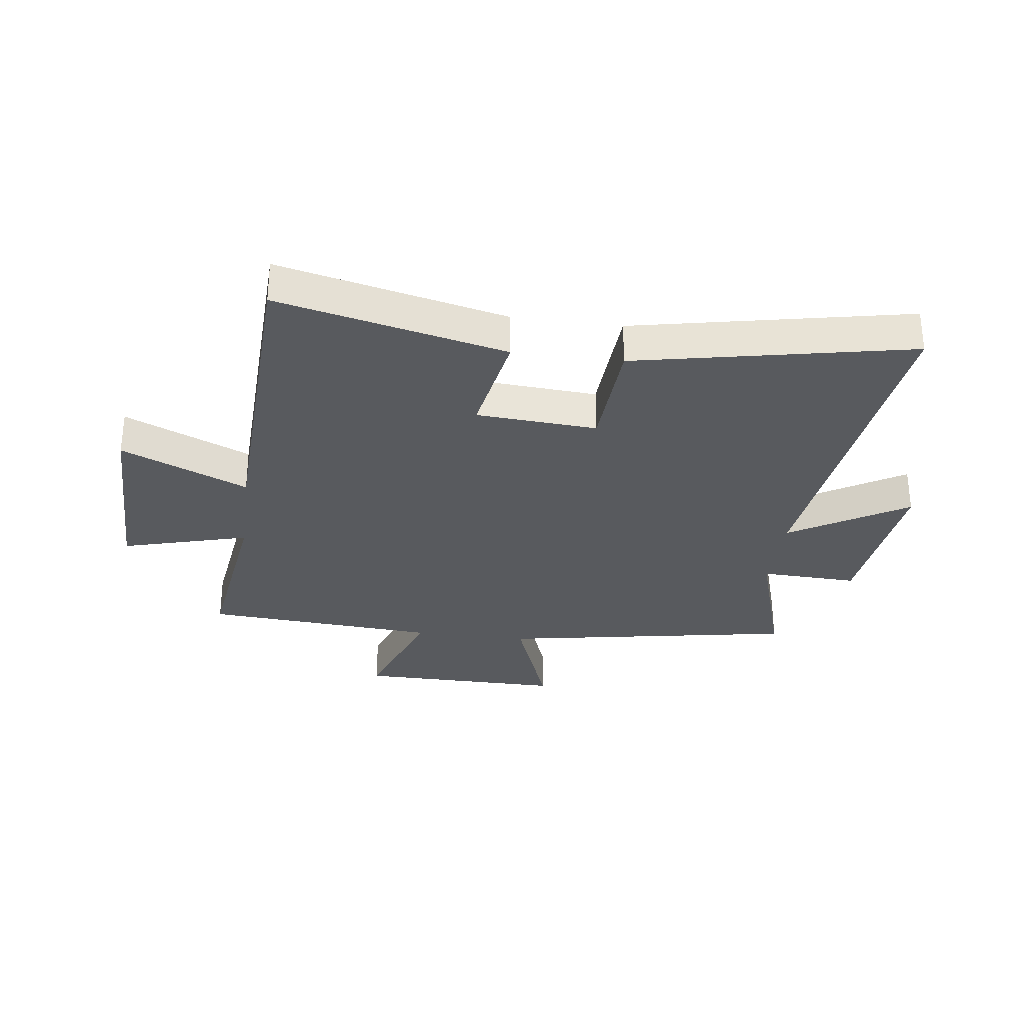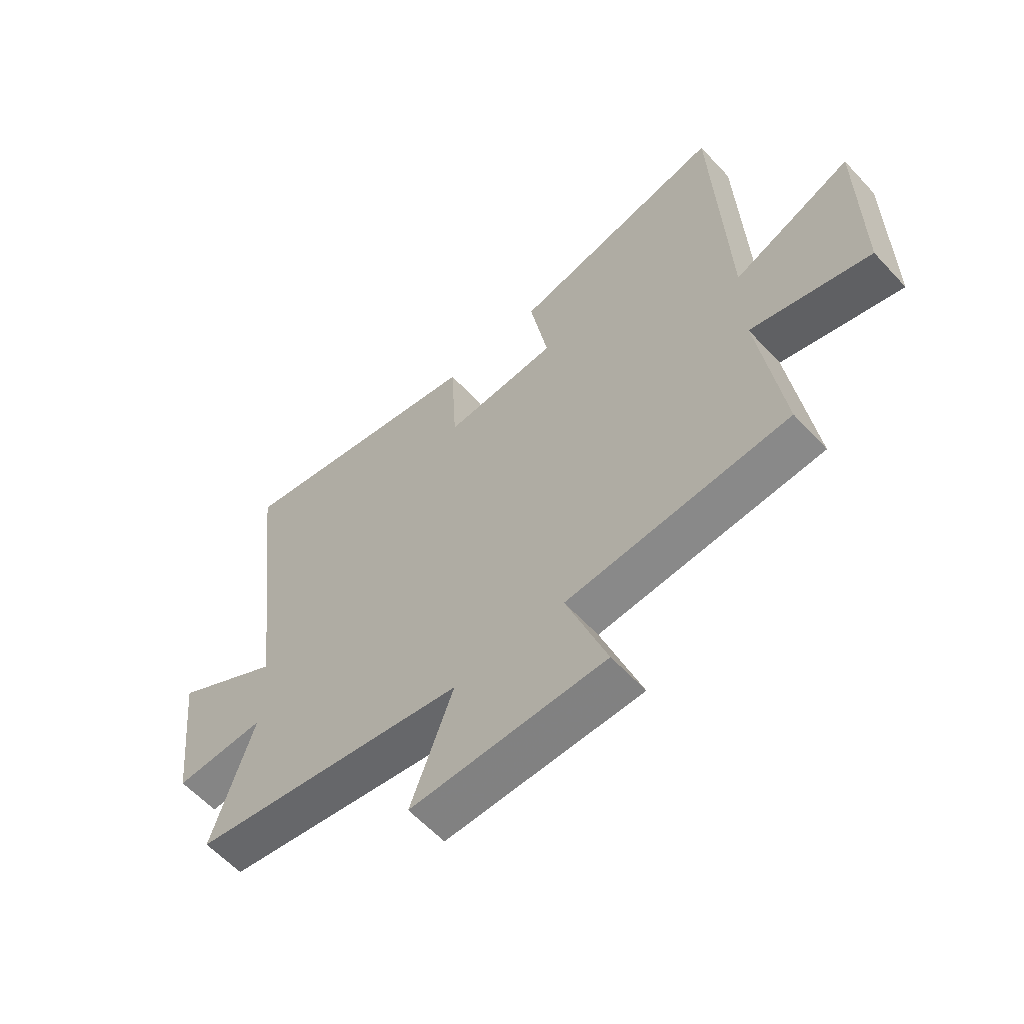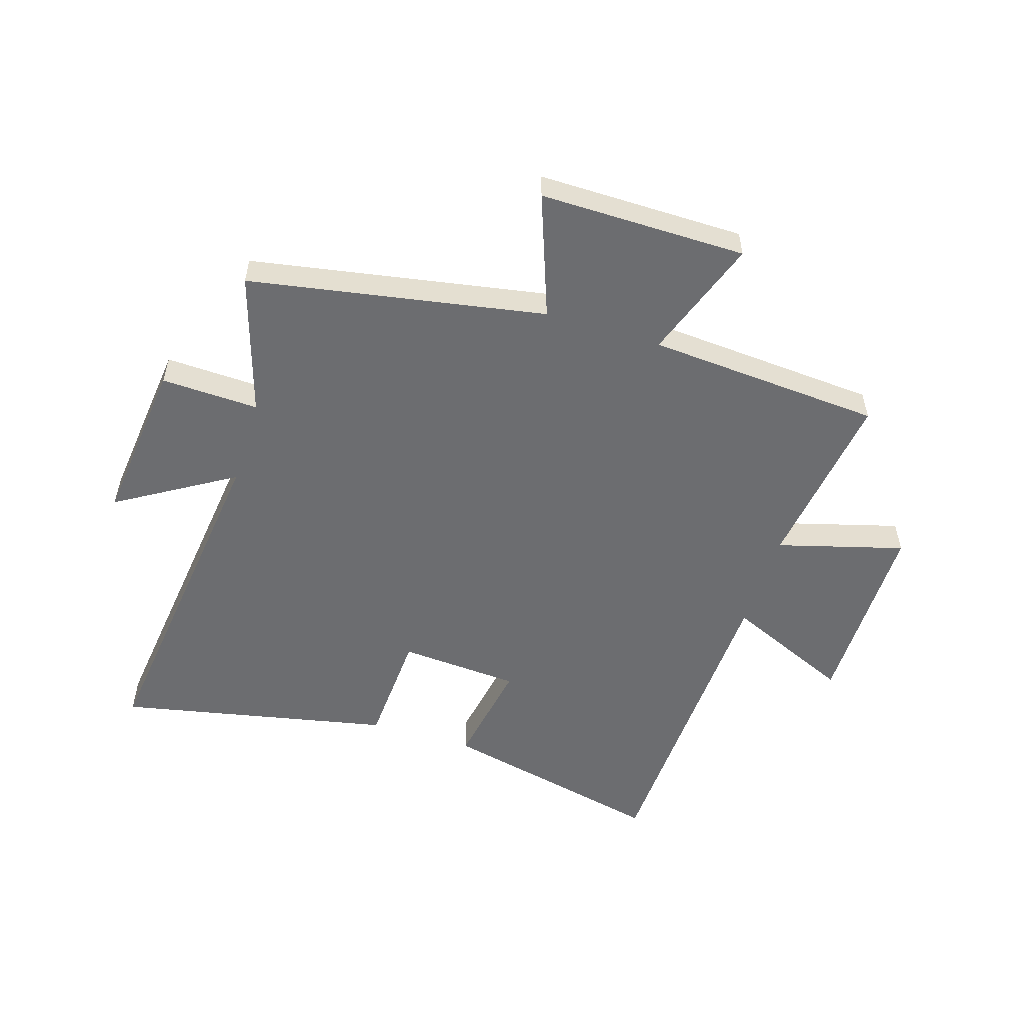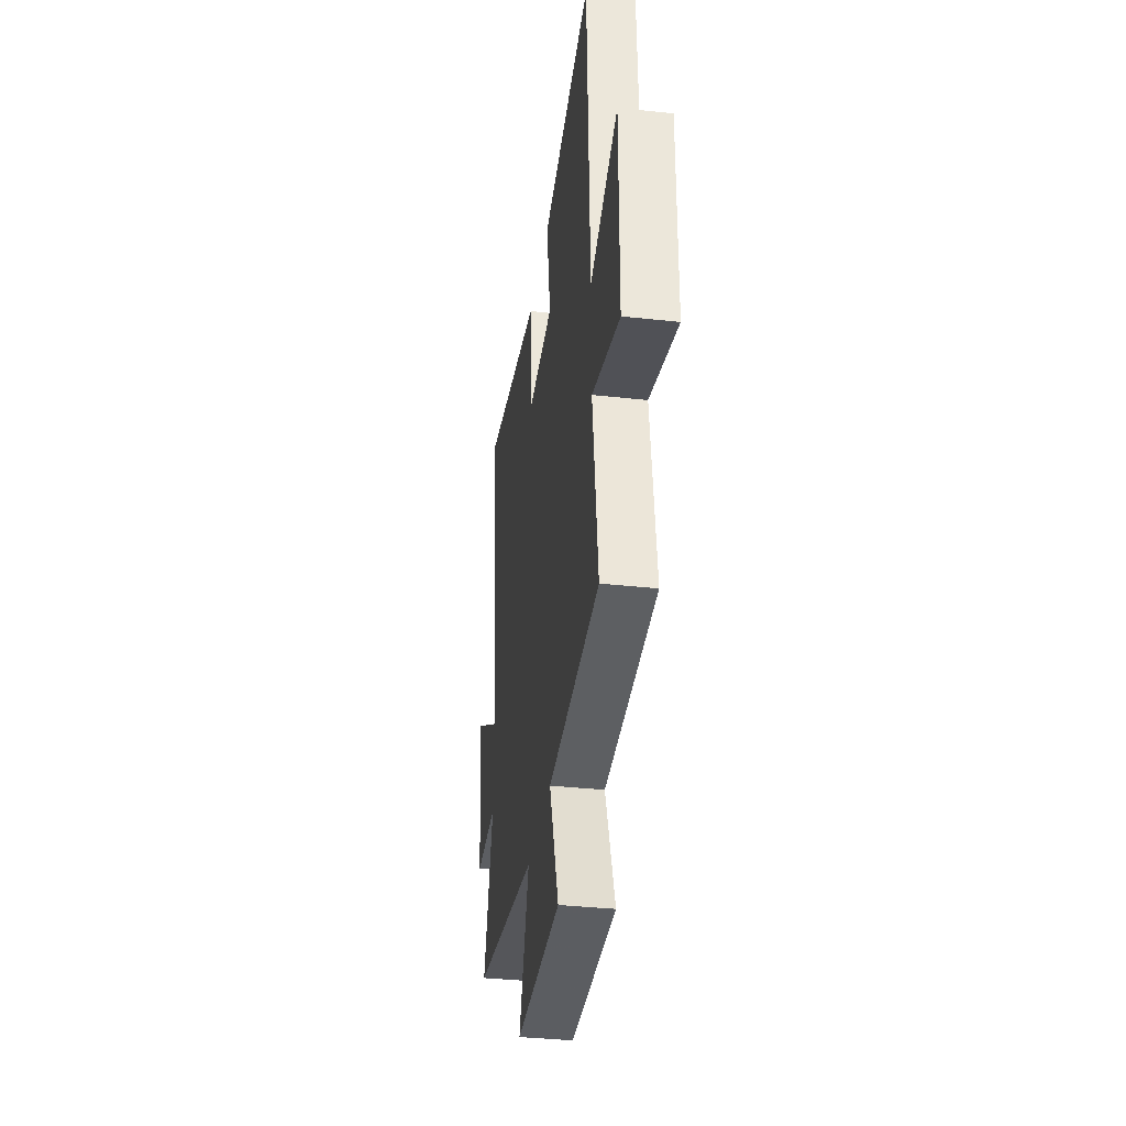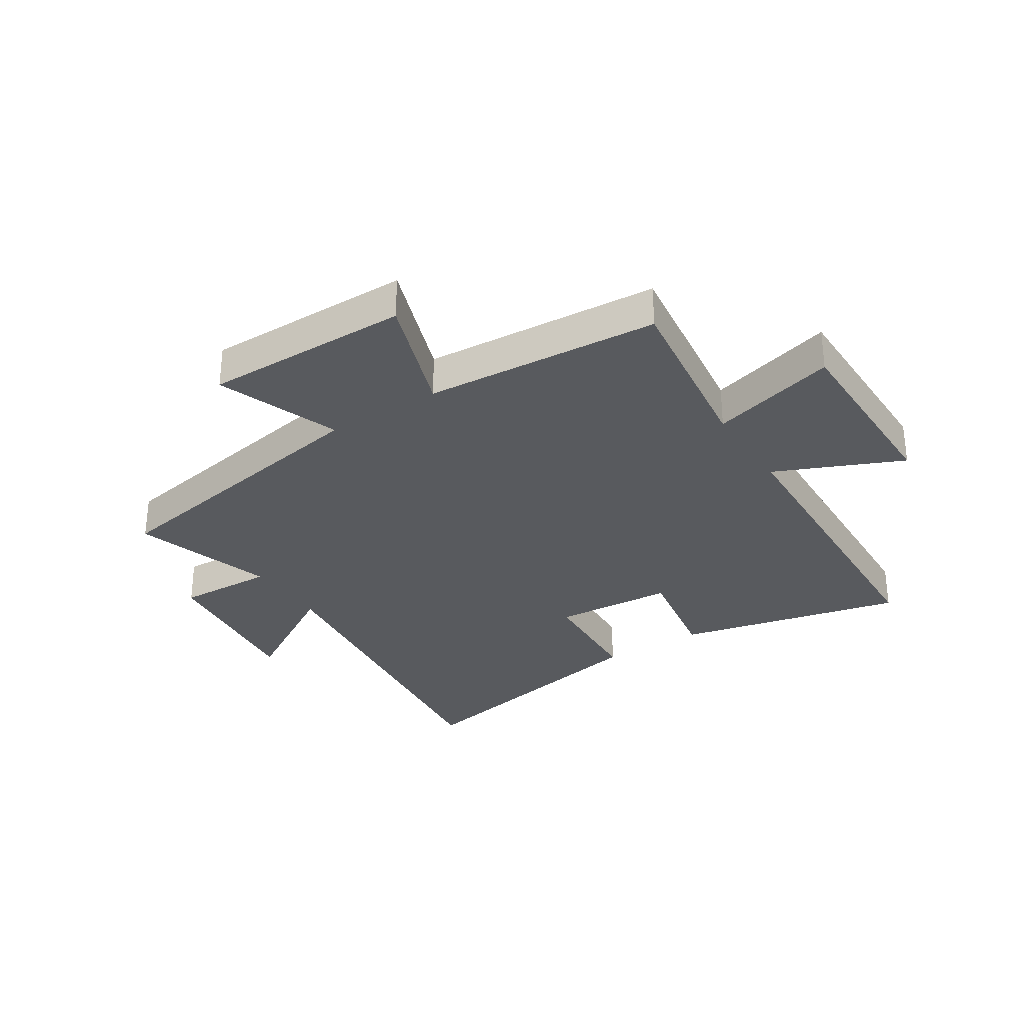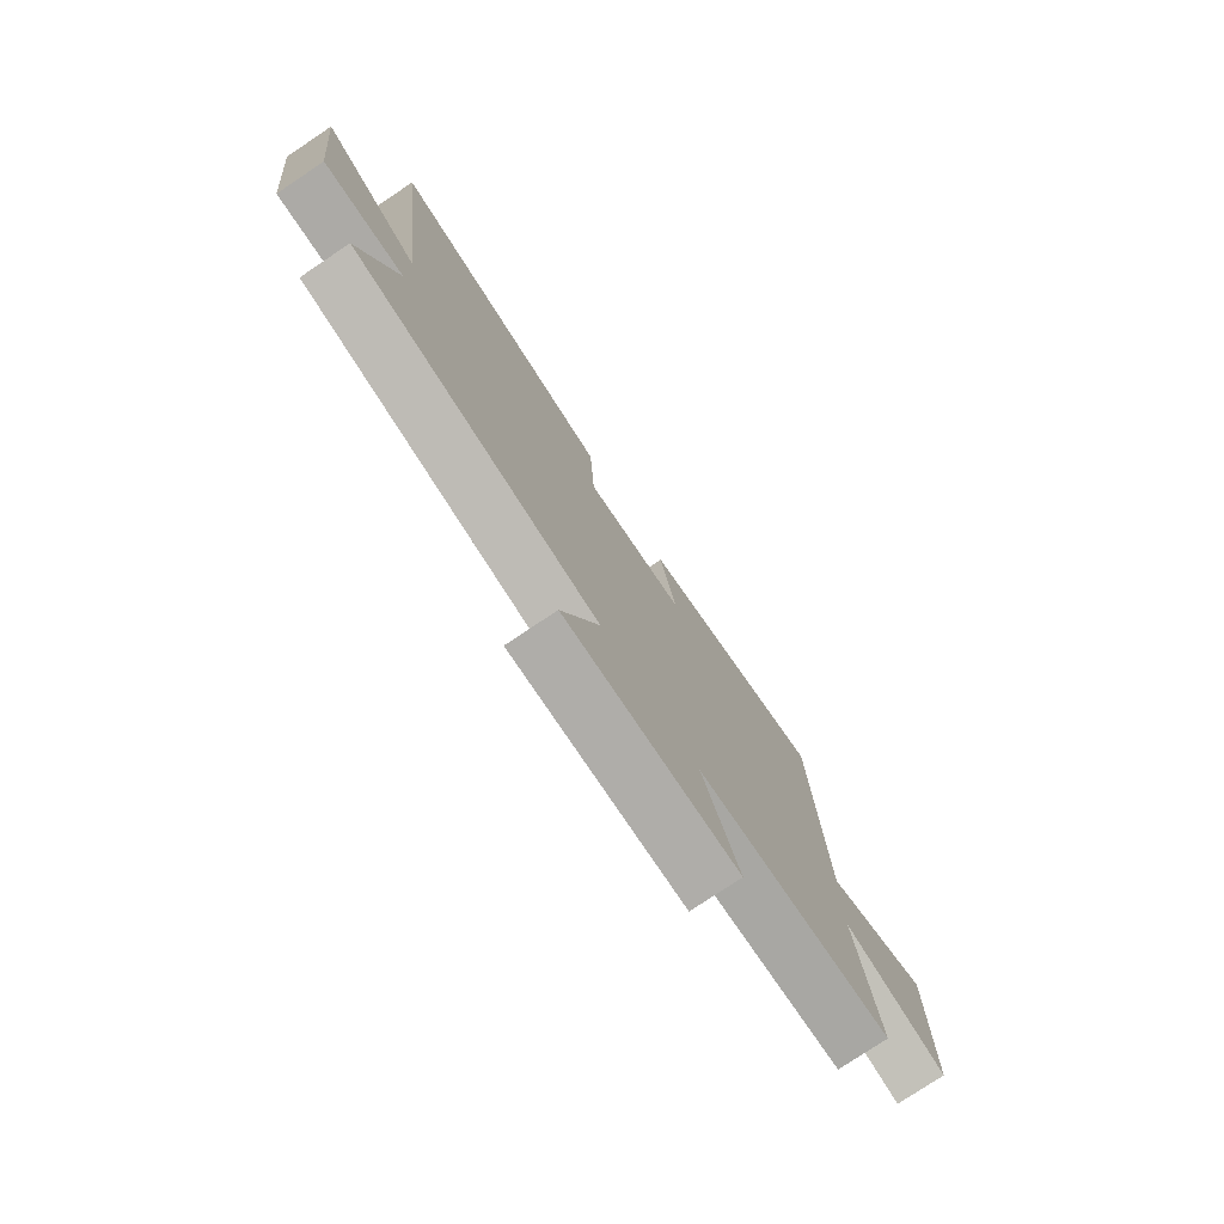
<metadata>
{"format":"obj","ext":"obj","renderer":"f3d","projection":"perspective","resolution":1024,"background":"white","views":[{"elev":-30.7,"azim":-7.6,"up":"+Y"},{"elev":-60.1,"azim":-137.5,"up":"+Z"},{"elev":-54.0,"azim":162.6,"up":"+Y"},{"elev":-35.9,"azim":-98.2,"up":"+Z"},{"elev":-30.9,"azim":-147.3,"up":"+Y"},{"elev":-77.5,"azim":123.8,"up":"+Z"}]}
</metadata>
<code>
v 0.572 0.07 0.597
v 0.5 0.07 -0.007
v 0.7 0.07 0.115
v 0.668 0.07 -0.171
v 0.5 0.07 -0.165
v 0.576 0.07 -0.409
v 0.067 0.07 -0.5
v 0.145 0.07 -0.712
v -0.211 0.07 -0.71
v -0.137 0.07 -0.5
v -0.542 0.07 -0.472
v -0.5 0.07 -0.158
v -0.718 0.07 -0.219
v -0.718 0.07 0.119
v -0.5 0.07 0.024
v -0.478 0.07 0.589
v -0.086 0.07 0.5
v -0.119 0.07 0.311
v 0.089 0.07 0.297
v 0.1 0.07 0.5
v 0.572 0 0.597
v 0.5 0 -0.007
v 0.7 0 0.115
v 0.668 0 -0.171
v 0.5 0 -0.165
v 0.576 0 -0.409
v 0.067 0 -0.5
v 0.145 0 -0.712
v -0.211 0 -0.71
v -0.137 0 -0.5
v -0.542 0 -0.472
v -0.5 0 -0.158
v -0.718 0 -0.219
v -0.718 0 0.119
v -0.5 0 0.024
v -0.478 0 0.589
v -0.086 0 0.5
v -0.119 0 0.311
v 0.089 0 0.297
v 0.1 0 0.5
f 19 20 1 2
f 18 19 2
f 15 16 17 18
f 15 18 2
f 12 13 14 15
f 12 15 2
f 10 11 12 2
f 7 8 9 10
f 5 6 7 10
f 5 10 2 3
f 3 4 5
f 22 21 40 39
f 22 39 38
f 38 37 36 35
f 22 38 35
f 35 34 33 32
f 22 35 32
f 22 32 31 30
f 30 29 28 27
f 30 27 26 25
f 23 22 30 25
f 25 24 23
f 1 21 22 2
f 2 22 23 3
f 3 23 24 4
f 4 24 25 5
f 5 25 26 6
f 6 26 27 7
f 7 27 28 8
f 8 28 29 9
f 9 29 30 10
f 10 30 31 11
f 11 31 32 12
f 12 32 33 13
f 13 33 34 14
f 14 34 35 15
f 15 35 36 16
f 16 36 37 17
f 17 37 38 18
f 18 38 39 19
f 19 39 40 20
f 20 40 21 1

</code>
